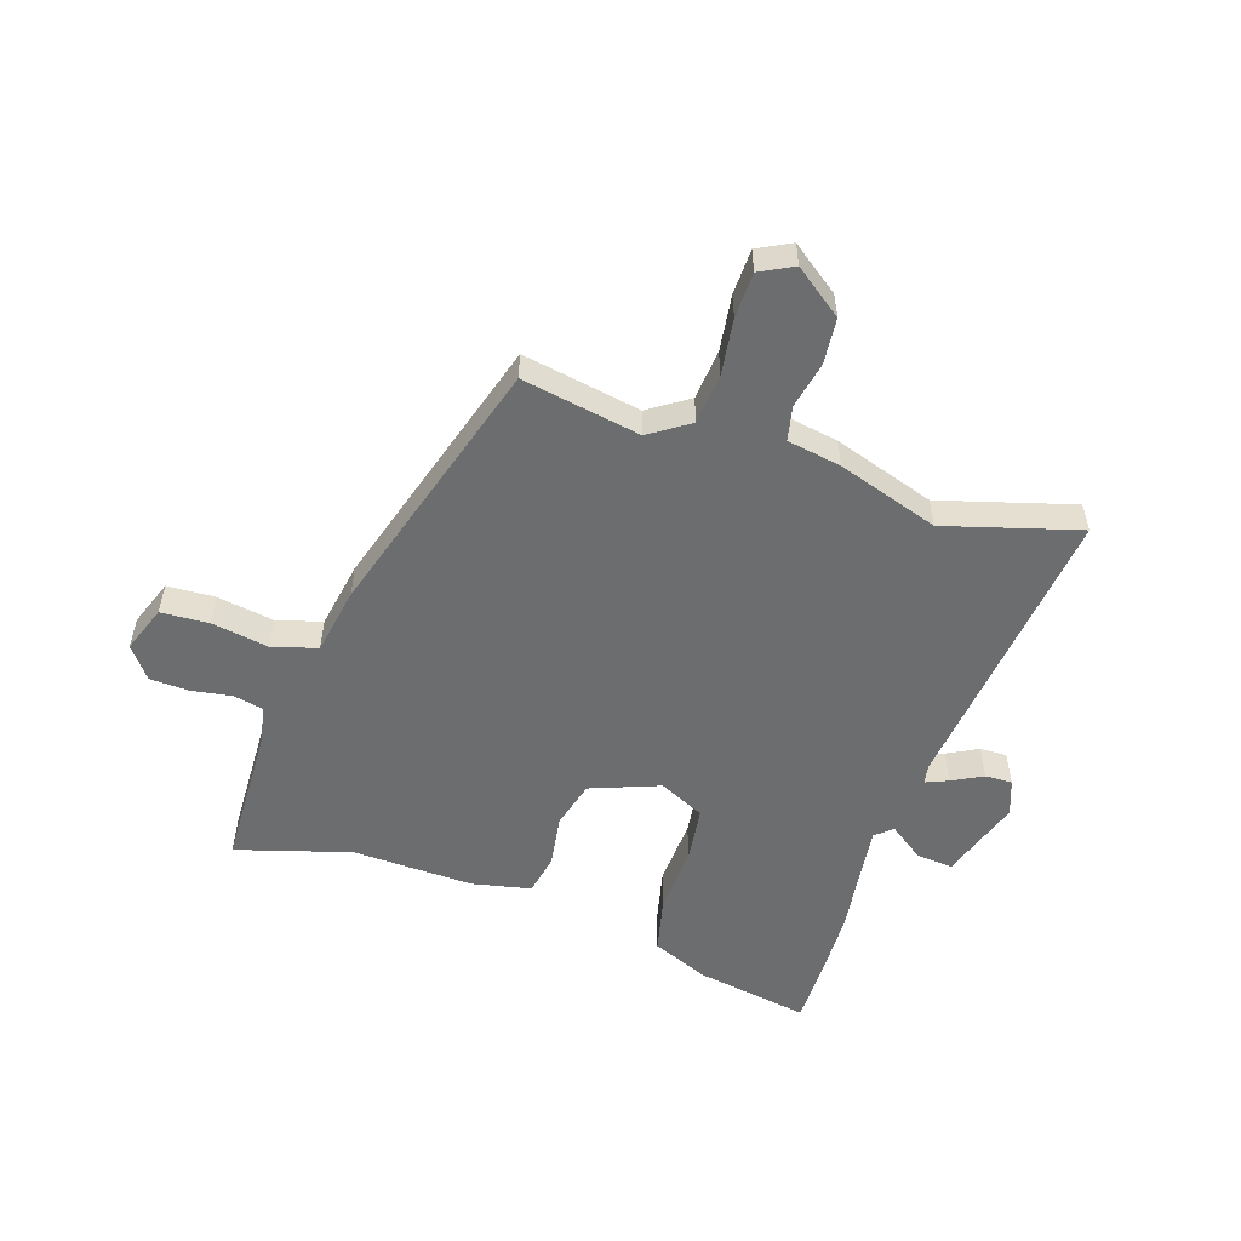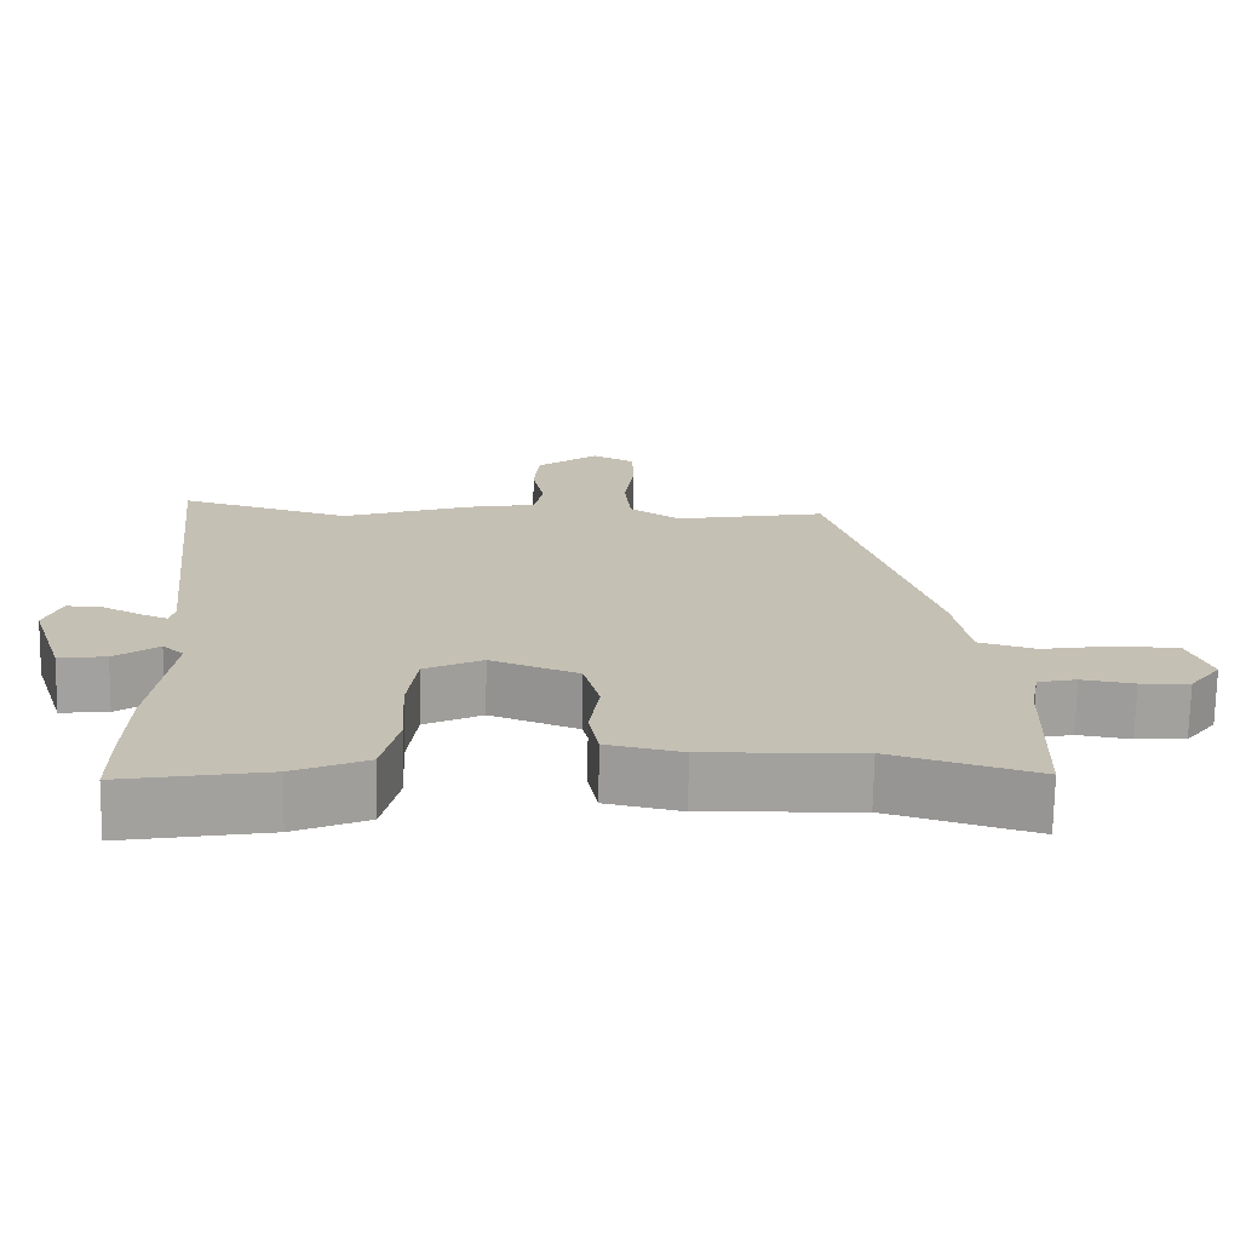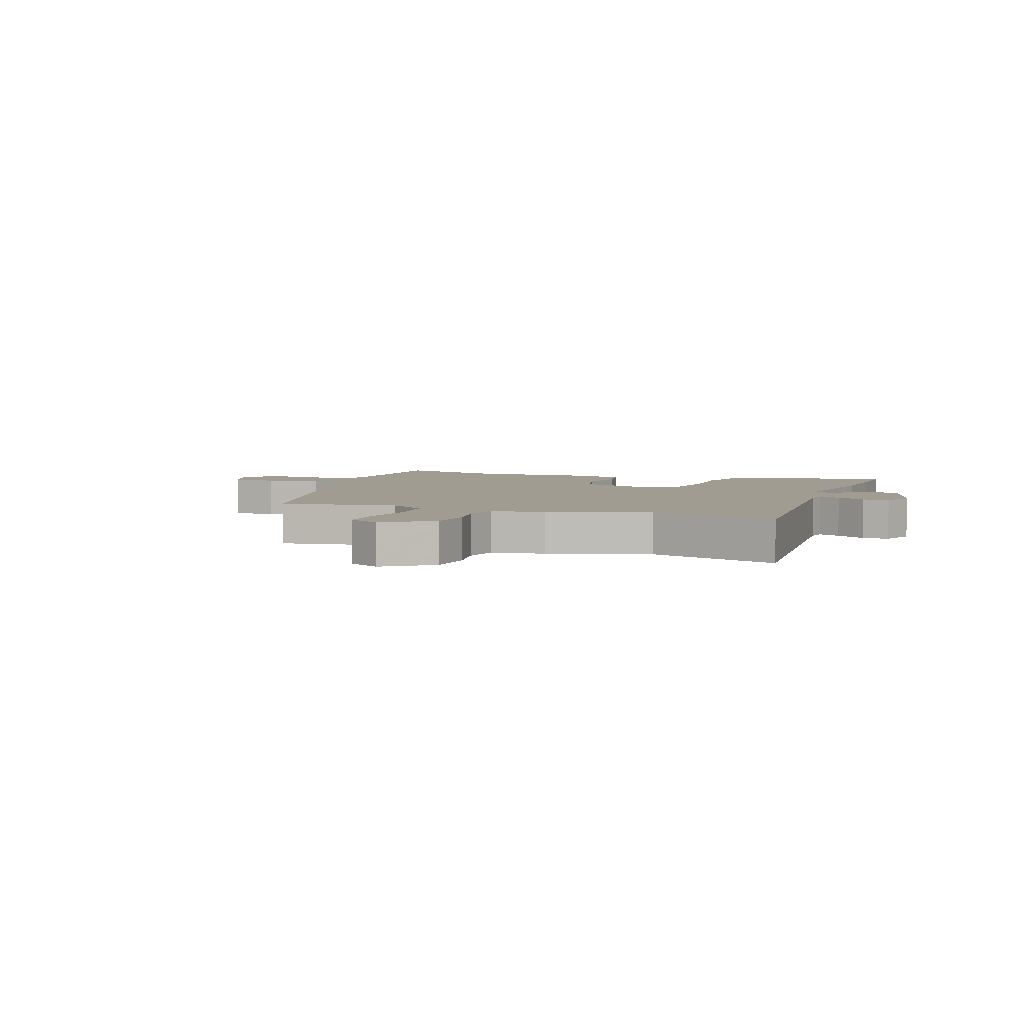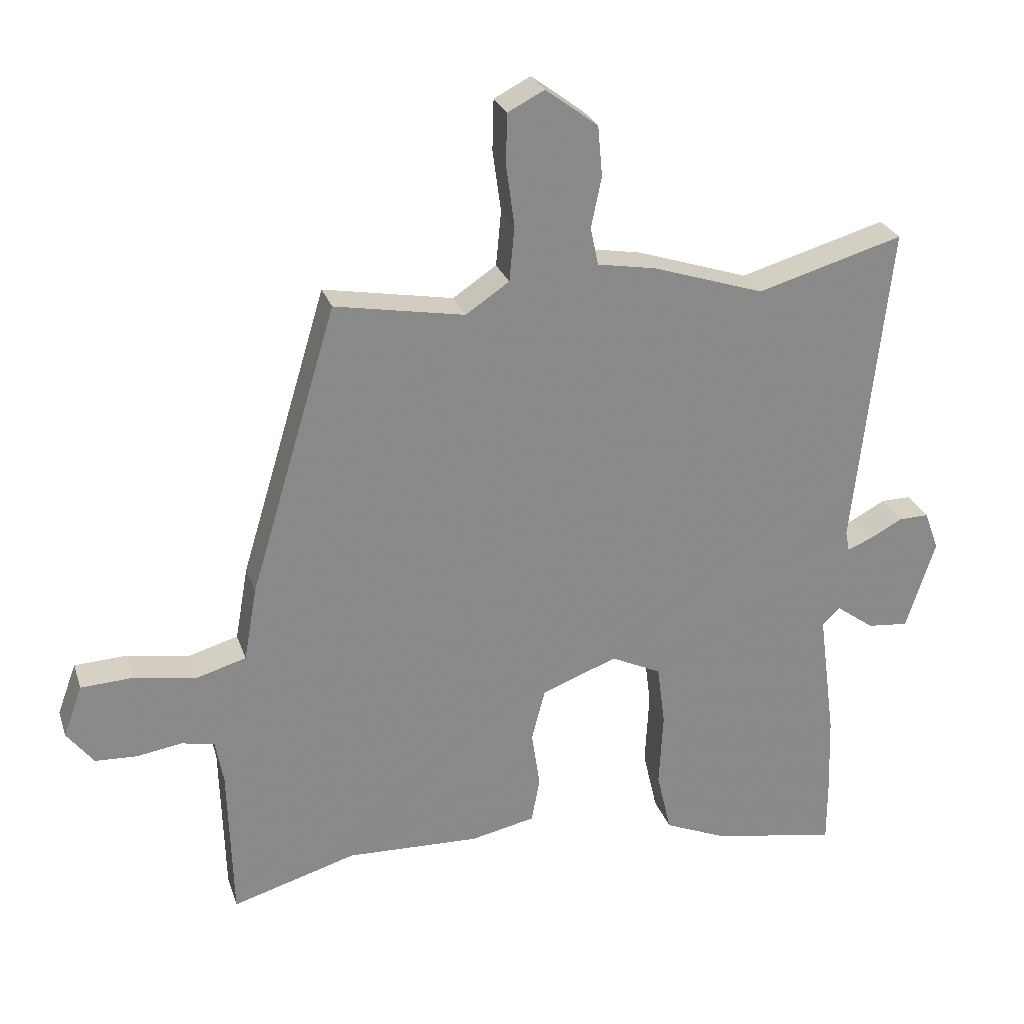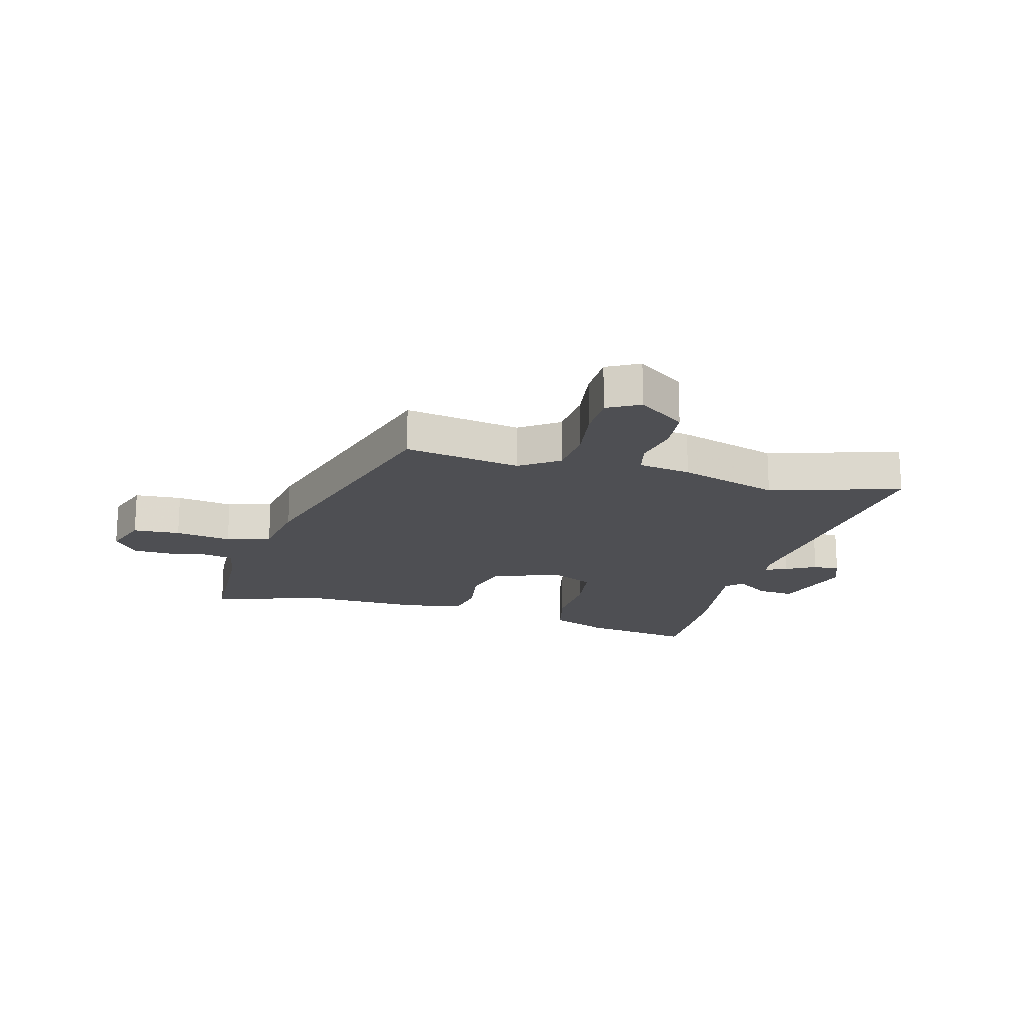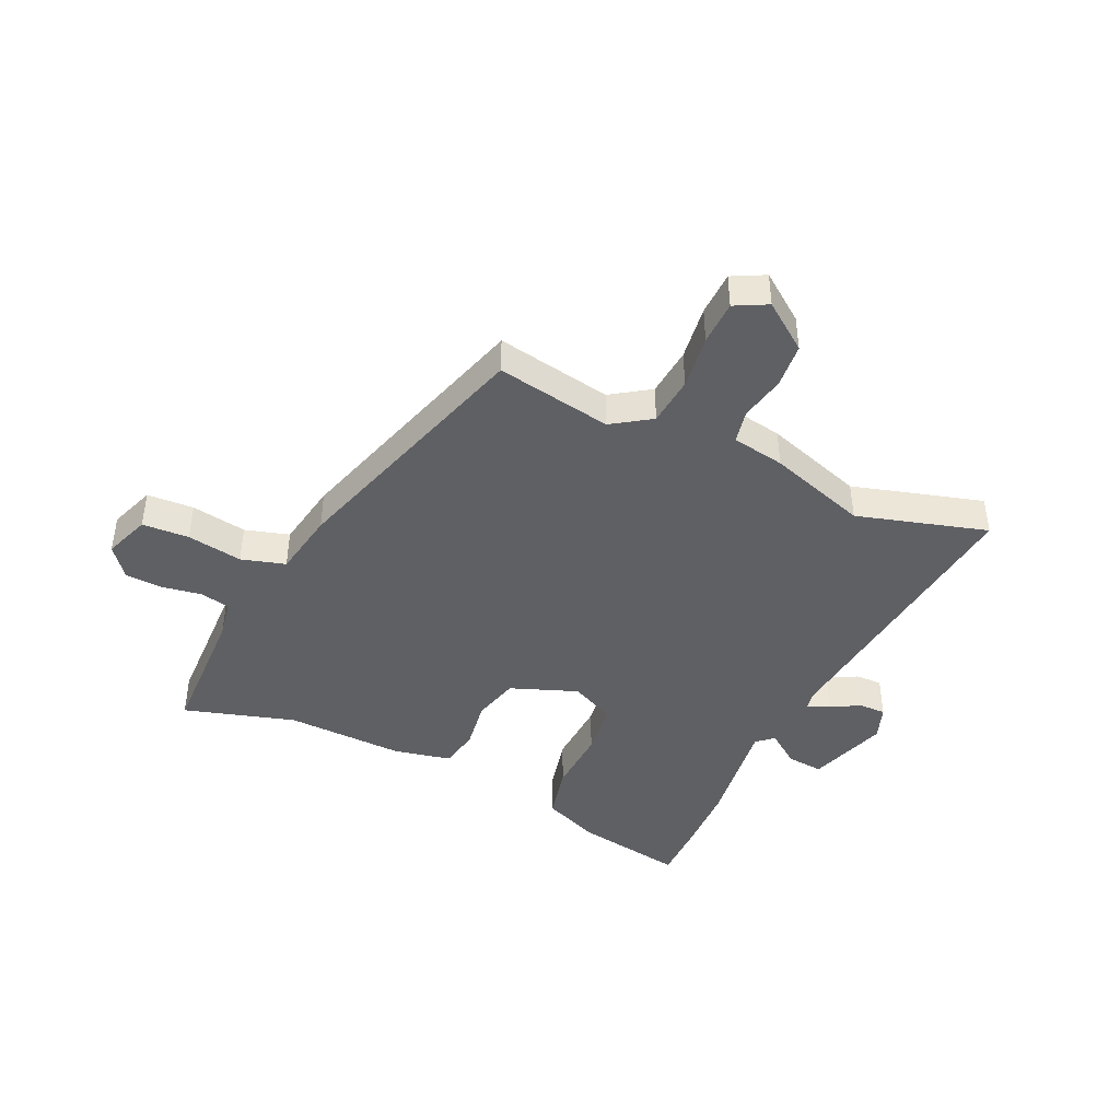
<metadata>
{"format":"obj","ext":"obj","renderer":"f3d","projection":"perspective","resolution":1024,"background":"white","views":[{"elev":-53.9,"azim":-18.1,"up":"+Y"},{"elev":-71.9,"azim":179.0,"up":"+Z"},{"elev":4.5,"azim":21.4,"up":"+Y"},{"elev":26.5,"azim":-16.5,"up":"+Z"},{"elev":-18.1,"azim":-14.4,"up":"+Y"},{"elev":-43.2,"azim":-24.8,"up":"+Y"}]}
</metadata>
<code>
v -0.334 0.07 -0.451
v -0.526 0.07 -0.508
v -0.533 0.07 -0.27
v -0.545 0.07 -0.203
v -0.596 0.07 -0.192
v -0.665 0.07 -0.203
v -0.73 0.07 -0.2
v -0.771 0.07 -0.147
v -0.742 0.07 -0.068
v -0.661 0.07 -0.064
v -0.565 0.07 -0.08
v -0.489 0.07 -0.058
v -0.469 0.07 0.056
v -0.335 0.07 0.502
v -0.135 0.07 0.466
v -0.068 0.07 0.511
v -0.06 0.07 0.596
v -0.073 0.07 0.691
v -0.071 0.07 0.768
v -0.015 0.07 0.797
v 0.066 0.07 0.737
v 0.073 0.07 0.659
v 0.057 0.07 0.581
v 0.069 0.07 0.523
v 0.16 0.07 0.507
v 0.331 0.07 0.451
v 0.556 0.07 0.516
v 0.501 0.07 0.014
v 0.507 0.07 -0.018
v 0.545 0.07 -0.002
v 0.596 0.07 0.025
v 0.642 0.07 0.026
v 0.664 0.07 -0.034
v 0.619 0.07 -0.173
v 0.556 0.07 -0.167
v 0.498 0.07 -0.125
v 0.47 0.07 -0.15
v 0.496 0.07 -0.349
v 0.5 0.07 -0.471
v 0.5 0.07 -0.57
v 0.309 0.07 -0.537
v 0.212 0.07 -0.496
v 0.19 0.07 -0.401
v 0.196 0.07 -0.287
v 0.184 0.07 -0.193
v 0.107 0.07 -0.156
v -0.009 0.07 -0.2
v -0.03 0.07 -0.28
v -0.017 0.07 -0.368
v -0.03 0.07 -0.437
v -0.129 0.07 -0.458
v -0.334 0 -0.451
v -0.526 0 -0.508
v -0.533 0 -0.27
v -0.545 0 -0.203
v -0.596 0 -0.192
v -0.665 0 -0.203
v -0.73 0 -0.2
v -0.771 0 -0.147
v -0.742 0 -0.068
v -0.661 0 -0.064
v -0.565 0 -0.08
v -0.489 0 -0.058
v -0.469 0 0.056
v -0.335 0 0.502
v -0.135 0 0.466
v -0.068 0 0.511
v -0.06 0 0.596
v -0.073 0 0.691
v -0.071 0 0.768
v -0.015 0 0.797
v 0.066 0 0.737
v 0.073 0 0.659
v 0.057 0 0.581
v 0.069 0 0.523
v 0.16 0 0.507
v 0.331 0 0.451
v 0.556 0 0.516
v 0.501 0 0.014
v 0.507 0 -0.018
v 0.545 0 -0.002
v 0.596 0 0.025
v 0.642 0 0.026
v 0.664 0 -0.034
v 0.619 0 -0.173
v 0.556 0 -0.167
v 0.498 0 -0.125
v 0.47 0 -0.15
v 0.496 0 -0.349
v 0.5 0 -0.471
v 0.5 0 -0.57
v 0.309 0 -0.537
v 0.212 0 -0.496
v 0.19 0 -0.401
v 0.196 0 -0.287
v 0.184 0 -0.193
v 0.107 0 -0.156
v -0.009 0 -0.2
v -0.03 0 -0.28
v -0.017 0 -0.368
v -0.03 0 -0.437
v -0.129 0 -0.458
f 48 49 50 51
f 47 48 51 1
f 41 42 43 44
f 41 44 45
f 40 41 45
f 37 38 39 40
f 37 40 45
f 36 37 45 46
f 34 35 36
f 33 34 36
f 30 31 32 33
f 29 30 33 36
f 28 29 36 46
f 26 27 28 46
f 24 25 26 46
f 20 21 22 23
f 17 18 19 20
f 16 17 20 23
f 15 16 23 24
f 12 13 14 15
f 8 9 10 11
f 8 11 12
f 5 6 7 8
f 4 5 8 12
f 3 4 12 15
f 47 1 2 3
f 24 46 47
f 3 15 24 47
f 102 101 100 99
f 52 102 99 98
f 95 94 93 92
f 96 95 92
f 96 92 91
f 91 90 89 88
f 96 91 88
f 97 96 88 87
f 87 86 85
f 87 85 84
f 84 83 82 81
f 87 84 81 80
f 97 87 80 79
f 97 79 78 77
f 97 77 76 75
f 74 73 72 71
f 71 70 69 68
f 74 71 68 67
f 75 74 67 66
f 66 65 64 63
f 62 61 60 59
f 63 62 59
f 59 58 57 56
f 63 59 56 55
f 66 63 55 54
f 54 53 52 98
f 98 97 75
f 98 75 66 54
f 1 52 53 2
f 2 53 54 3
f 3 54 55 4
f 4 55 56 5
f 5 56 57 6
f 6 57 58 7
f 7 58 59 8
f 8 59 60 9
f 9 60 61 10
f 10 61 62 11
f 11 62 63 12
f 12 63 64 13
f 13 64 65 14
f 14 65 66 15
f 15 66 67 16
f 16 67 68 17
f 17 68 69 18
f 18 69 70 19
f 19 70 71 20
f 20 71 72 21
f 21 72 73 22
f 22 73 74 23
f 23 74 75 24
f 24 75 76 25
f 25 76 77 26
f 26 77 78 27
f 27 78 79 28
f 28 79 80 29
f 29 80 81 30
f 30 81 82 31
f 31 82 83 32
f 32 83 84 33
f 33 84 85 34
f 34 85 86 35
f 35 86 87 36
f 36 87 88 37
f 37 88 89 38
f 38 89 90 39
f 39 90 91 40
f 40 91 92 41
f 41 92 93 42
f 42 93 94 43
f 43 94 95 44
f 44 95 96 45
f 45 96 97 46
f 46 97 98 47
f 47 98 99 48
f 48 99 100 49
f 49 100 101 50
f 50 101 102 51
f 51 102 52 1

</code>
